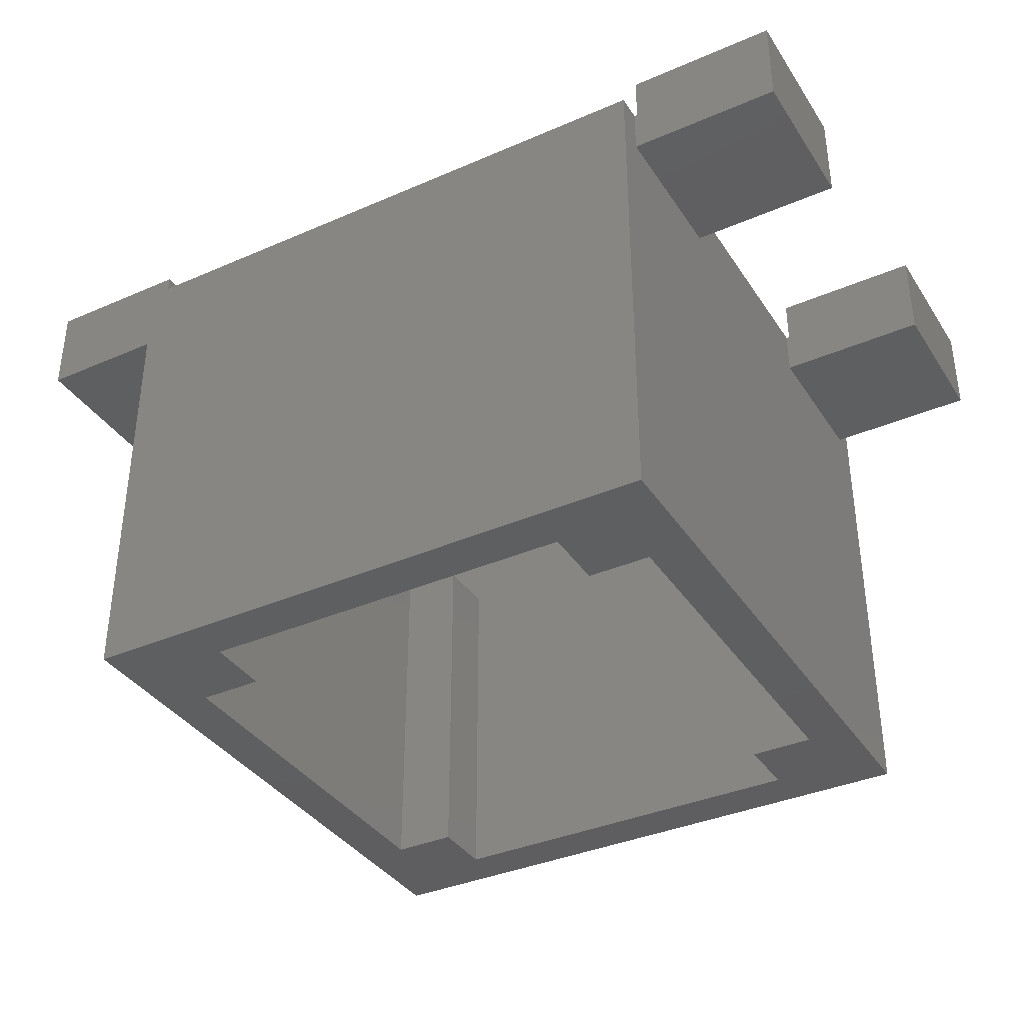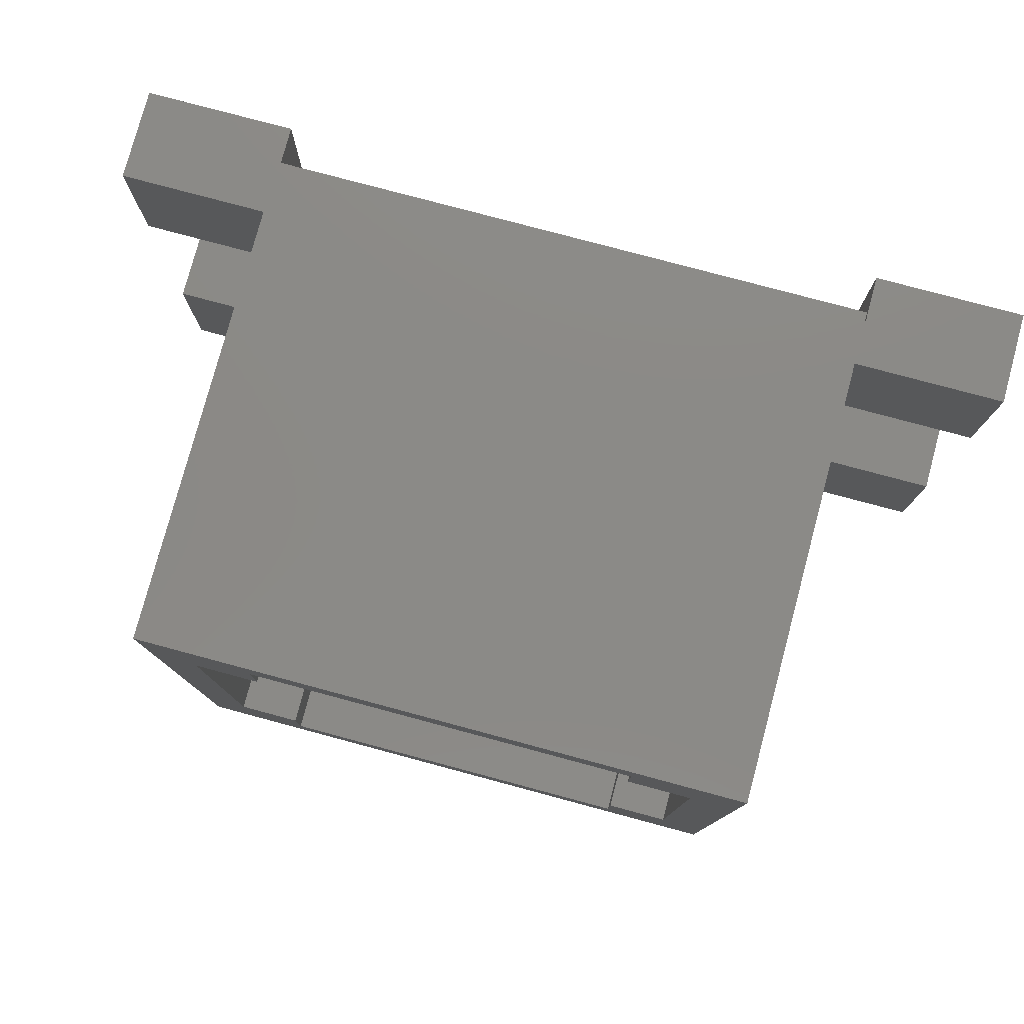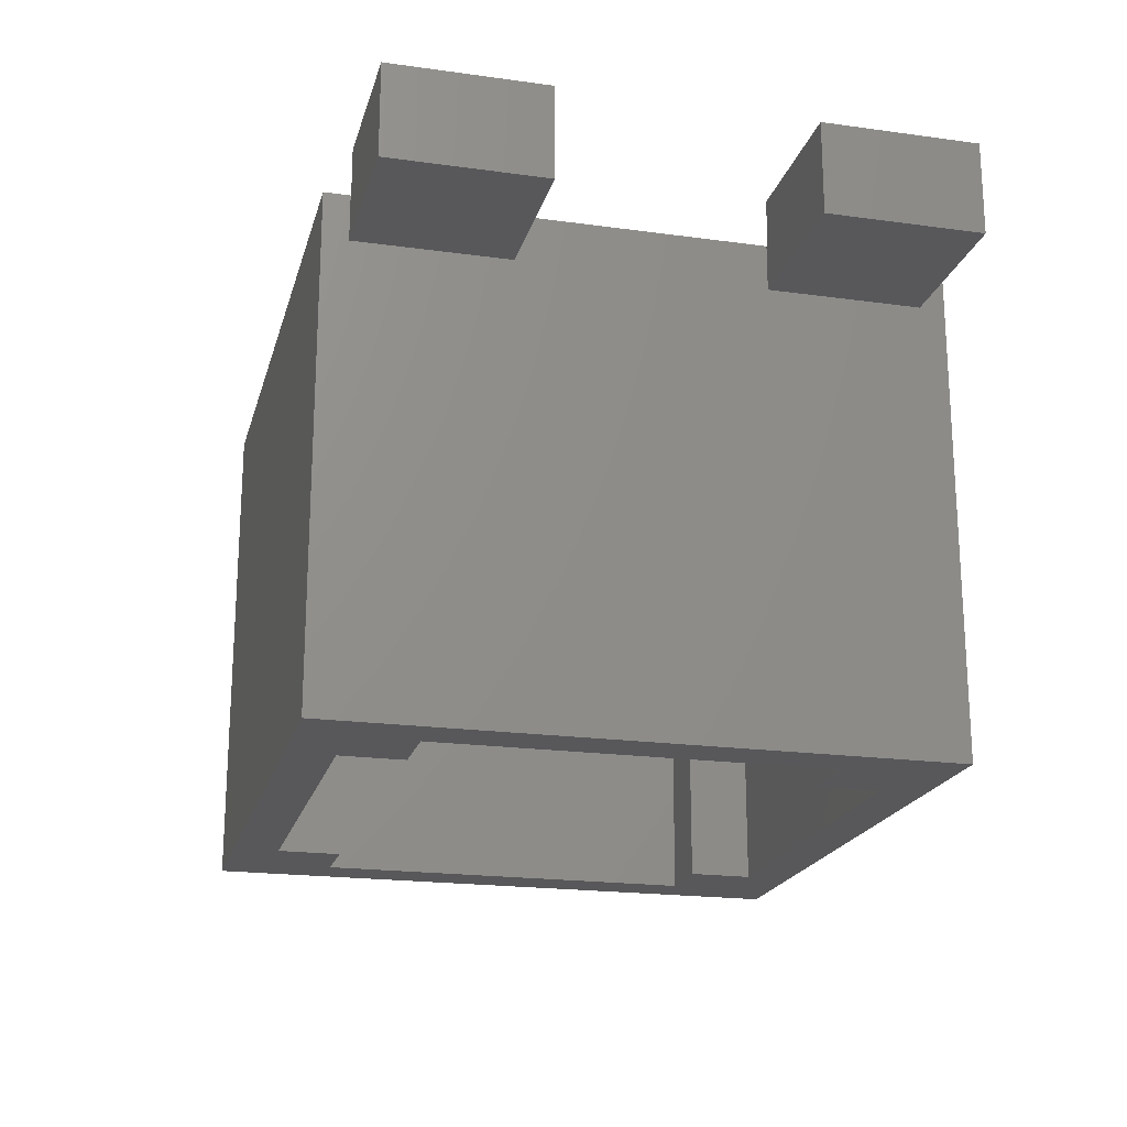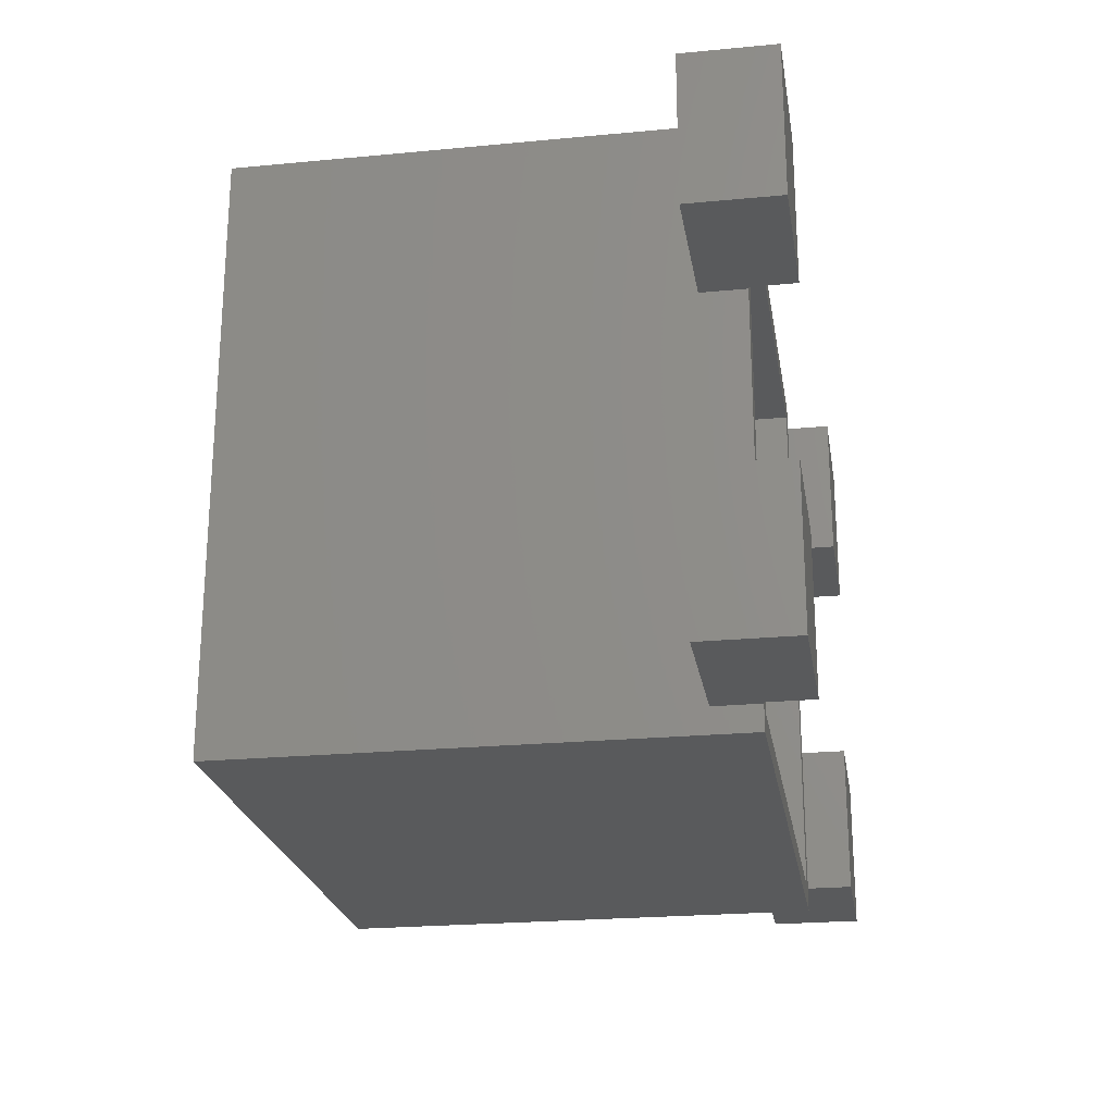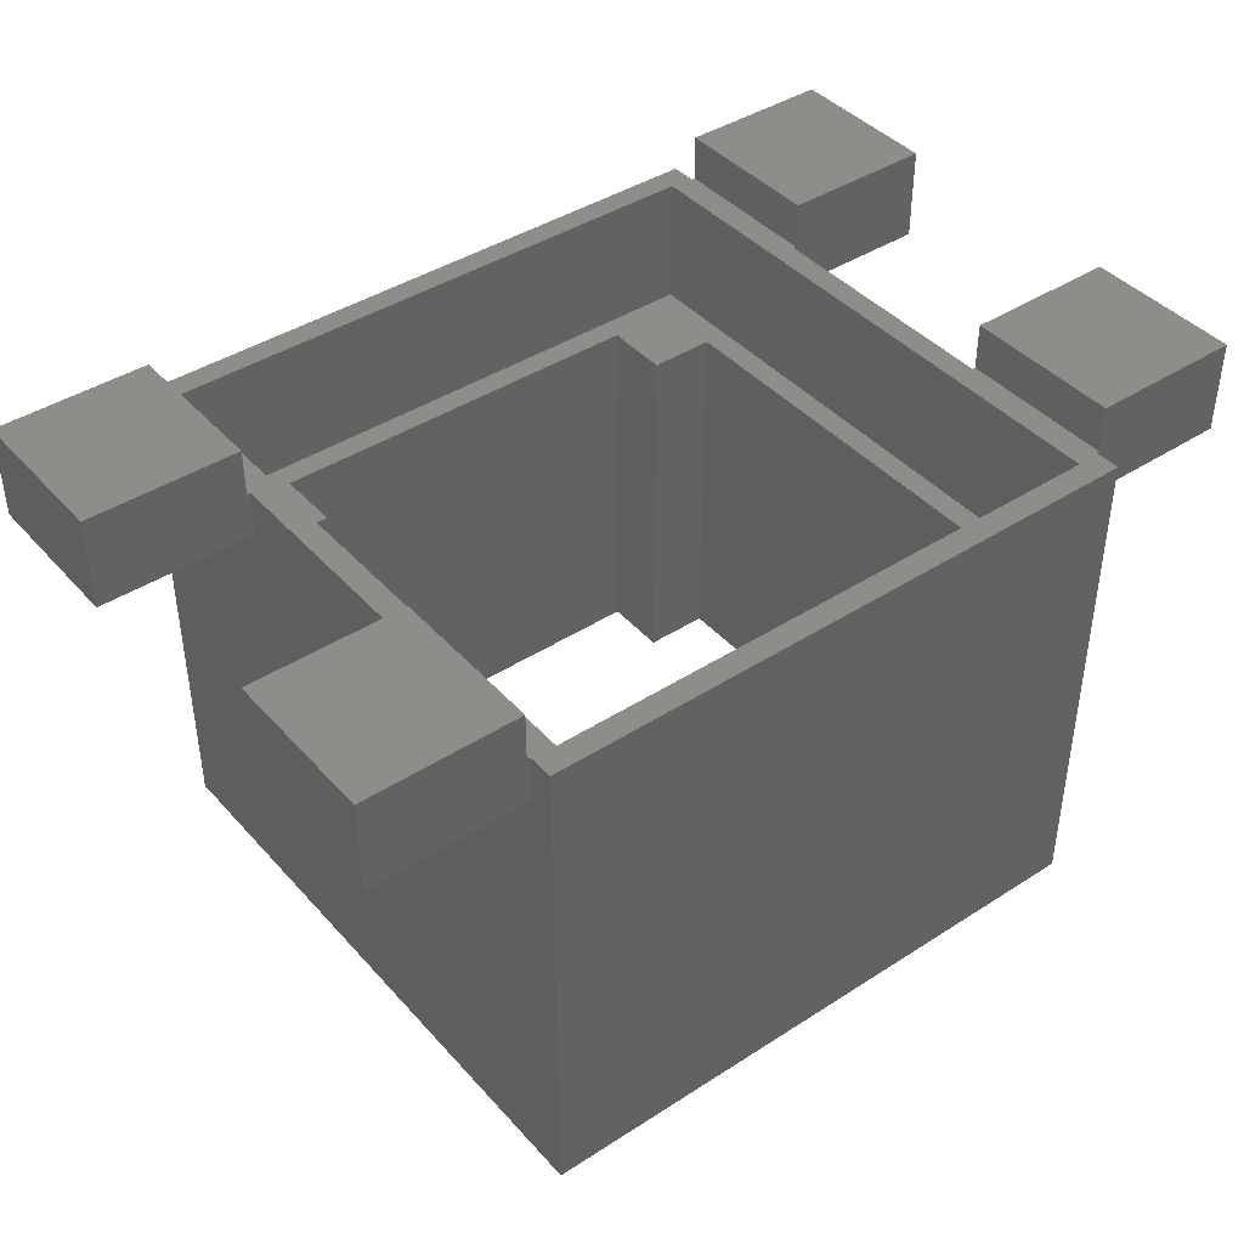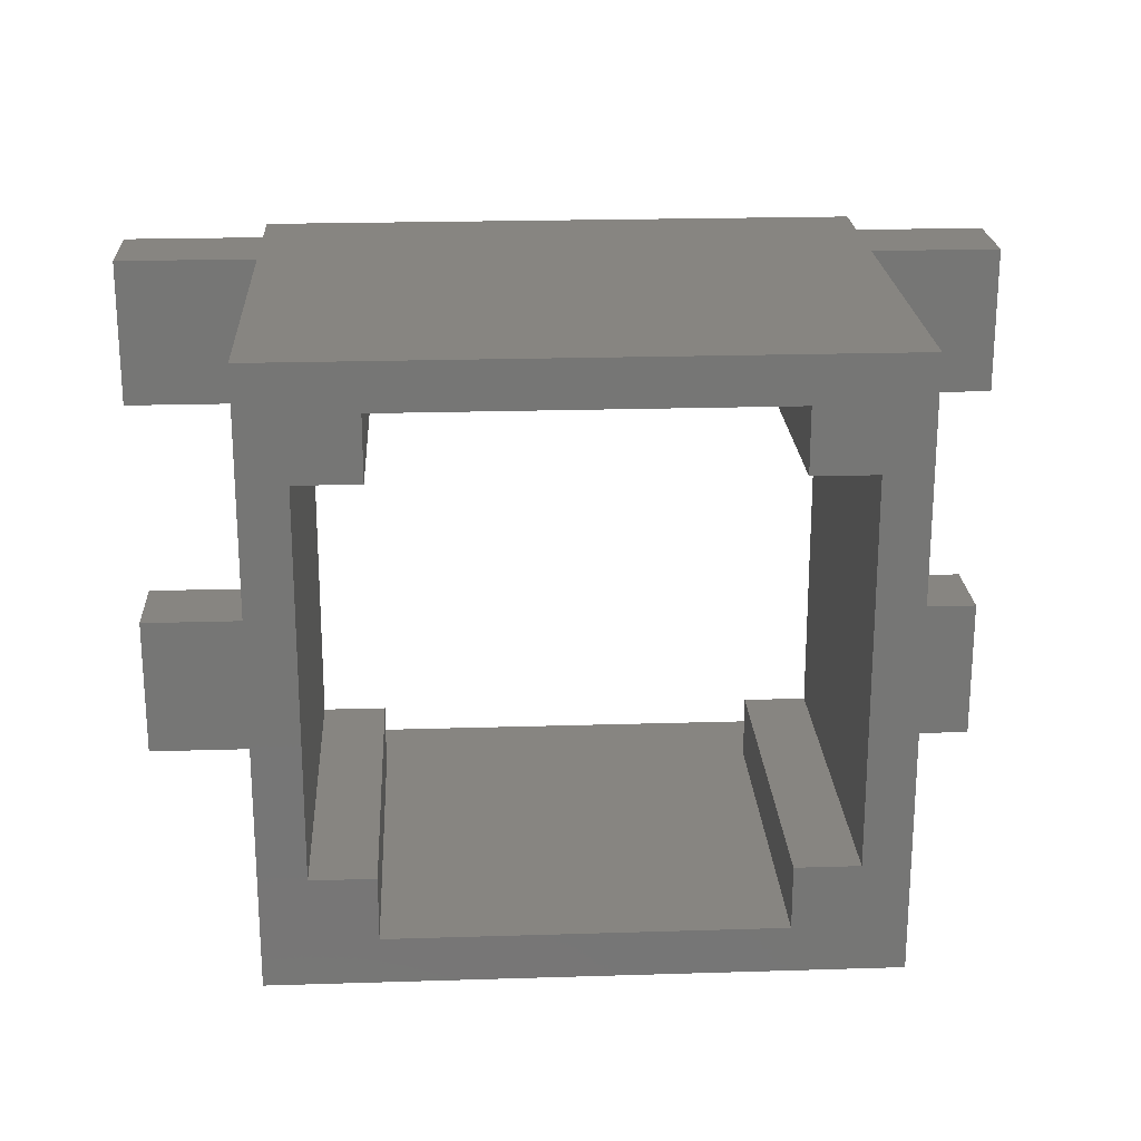
<metadata>
{"format":"stl","ext":"stl","renderer":"f3d","projection":"perspective","resolution":1024,"background":"white","views":[{"elev":-36.8,"azim":29.3,"up":"+Z"},{"elev":78.6,"azim":-165.0,"up":"+Y"},{"elev":-20.1,"azim":-104.2,"up":"+Z"},{"elev":-23.1,"azim":-80.8,"up":"+Y"},{"elev":41.9,"azim":142.2,"up":"+Z"},{"elev":21.8,"azim":176.9,"up":"+Y"}]}
</metadata>
<code>
# stl→obj: 88 verts, 160 faces
v -19.65 -19.65 -16.18
v -19.65 19.65 16.18
v -19.65 19.65 -16.18
v -19.65 -19.65 16.18
v 19.65 19.65 16.18
v 18.15 18.15 16.18
v 19.65 -19.65 16.18
v -18.15 18.15 16.18
v -18.15 -18.15 16.18
v 18.15 -18.15 16.18
v 19.65 19.65 -16.18
v 19.65 -19.65 -16.18
v -12.5 12.5 -16.18
v -16.65 12.5 -16.18
v -12.5 16.65 -16.18
v 16.65 -12.5 -16.18
v 12.5 -16.65 -16.18
v -12.5 -16.65 -16.18
v -16.65 -12.5 -16.18
v -12.5 -12.5 -16.18
v 16.65 12.5 -16.18
v 12.5 16.65 -16.18
v 12.5 12.5 -16.18
v 12.5 -12.5 -16.18
v -18.15 18.15 7.825
v -18.15 -18.15 7.825
v 18.15 -18.15 7.825
v 18.15 18.15 7.825
v -12.5 -12.5 7.825
v -16.65 -12.5 7.825
v -12.5 -16.65 7.825
v 16.65 12.5 7.825
v 12.5 16.65 7.825
v -12.5 16.65 7.825
v -16.65 12.5 7.825
v -12.5 12.5 7.825
v 16.65 -12.5 7.825
v 12.5 -16.65 7.825
v 12.5 -12.5 7.825
v 12.5 12.5 7.825
v 19.65 8 13.18
v 19.65 18 16.18
v 19.65 18 13.18
v 19.65 8 16.18
v 29.65 18 13.18
v 29.65 8 13.18
v 29.65 8 19.18
v 29.65 18 19.18
v 19.85 8 16.18
v 19.85 8 19.18
v 19.85 18 19.18
v 19.85 18 16.18
v 19.65 -18 13.18
v 19.65 -8 16.18
v 19.65 -8 13.18
v 19.65 -18 16.18
v 29.65 -8 13.18
v 29.65 -18 13.18
v 29.65 -18 19.18
v 29.65 -8 19.18
v 19.85 -18 16.18
v 19.85 -18 19.18
v 19.85 -8 19.18
v 19.85 -8 16.18
v -19.65 8 16.18
v -19.65 18 13.18
v -19.65 18 16.18
v -19.65 8 13.18
v -29.65 8 13.18
v -29.65 18 13.18
v -29.65 18 19.18
v -29.65 8 19.18
v -19.85 8 16.18
v -19.85 8 19.18
v -19.85 18 19.18
v -19.85 18 16.18
v -19.65 -18 16.18
v -19.65 -8 13.18
v -19.65 -8 16.18
v -19.65 -18 13.18
v -29.65 -18 13.18
v -29.65 -8 13.18
v -29.65 -8 19.18
v -29.65 -18 19.18
v -19.85 -18 16.18
v -19.85 -18 19.18
v -19.85 -8 19.18
v -19.85 -8 16.18
f 1 2 3
f 2 1 4
f 5 6 7
f 5 8 6
f 8 2 9
f 2 8 5
f 10 7 6
f 9 7 10
f 9 4 7
f 4 9 2
f 7 11 5
f 11 7 12
f 11 2 5
f 2 11 3
f 13 14 15
f 12 16 11
f 12 17 16
f 12 18 17
f 18 19 20
f 19 1 14
f 18 1 19
f 1 18 12
f 21 11 16
f 22 21 23
f 21 22 11
f 15 11 22
f 15 3 11
f 14 3 15
f 3 14 1
f 16 17 24
f 1 7 4
f 7 1 12
f 9 25 8
f 25 9 26
f 27 6 28
f 6 27 10
f 25 6 8
f 6 25 28
f 29 30 31
f 28 32 27
f 28 33 32
f 28 34 33
f 34 35 36
f 35 25 30
f 34 25 35
f 25 34 28
f 37 27 32
f 38 37 39
f 37 38 27
f 31 27 38
f 31 26 27
f 30 26 31
f 26 30 25
f 32 33 40
f 27 9 10
f 9 27 26
f 20 30 29
f 30 20 19
f 16 39 37
f 39 16 24
f 14 36 35
f 36 14 13
f 23 32 40
f 32 23 21
f 30 14 35
f 14 30 19
f 16 32 21
f 32 16 37
f 15 33 34
f 33 15 22
f 17 31 38
f 31 17 18
f 17 39 24
f 39 17 38
f 23 33 22
f 33 23 40
f 31 20 29
f 20 31 18
f 36 15 34
f 15 36 13
f 41 42 43
f 42 41 44
f 41 45 46
f 45 41 43
f 47 45 48
f 45 47 46
f 44 41 49
f 49 47 50
f 46 49 41
f 49 46 47
f 51 47 48
f 47 51 50
f 48 52 51
f 45 52 48
f 43 52 45
f 52 43 42
f 42 49 52
f 49 42 44
f 49 51 52
f 51 49 50
f 53 54 55
f 54 53 56
f 53 57 58
f 57 53 55
f 59 57 60
f 57 59 58
f 56 53 61
f 61 59 62
f 58 61 53
f 61 58 59
f 63 59 60
f 59 63 62
f 60 64 63
f 57 64 60
f 55 64 57
f 64 55 54
f 54 61 64
f 61 54 56
f 61 63 64
f 63 61 62
f 65 66 67
f 66 65 68
f 69 66 68
f 66 69 70
f 69 71 70
f 71 69 72
f 72 73 74
f 69 73 72
f 68 73 69
f 73 68 65
f 71 74 75
f 74 71 72
f 67 66 76
f 76 71 75
f 70 76 66
f 76 70 71
f 76 65 67
f 65 76 73
f 74 76 75
f 76 74 73
f 77 78 79
f 78 77 80
f 81 78 80
f 78 81 82
f 81 83 82
f 83 81 84
f 84 85 86
f 81 85 84
f 80 85 81
f 85 80 77
f 83 86 87
f 86 83 84
f 79 78 88
f 88 83 87
f 82 88 78
f 88 82 83
f 88 77 79
f 77 88 85
f 86 88 87
f 88 86 85

</code>
